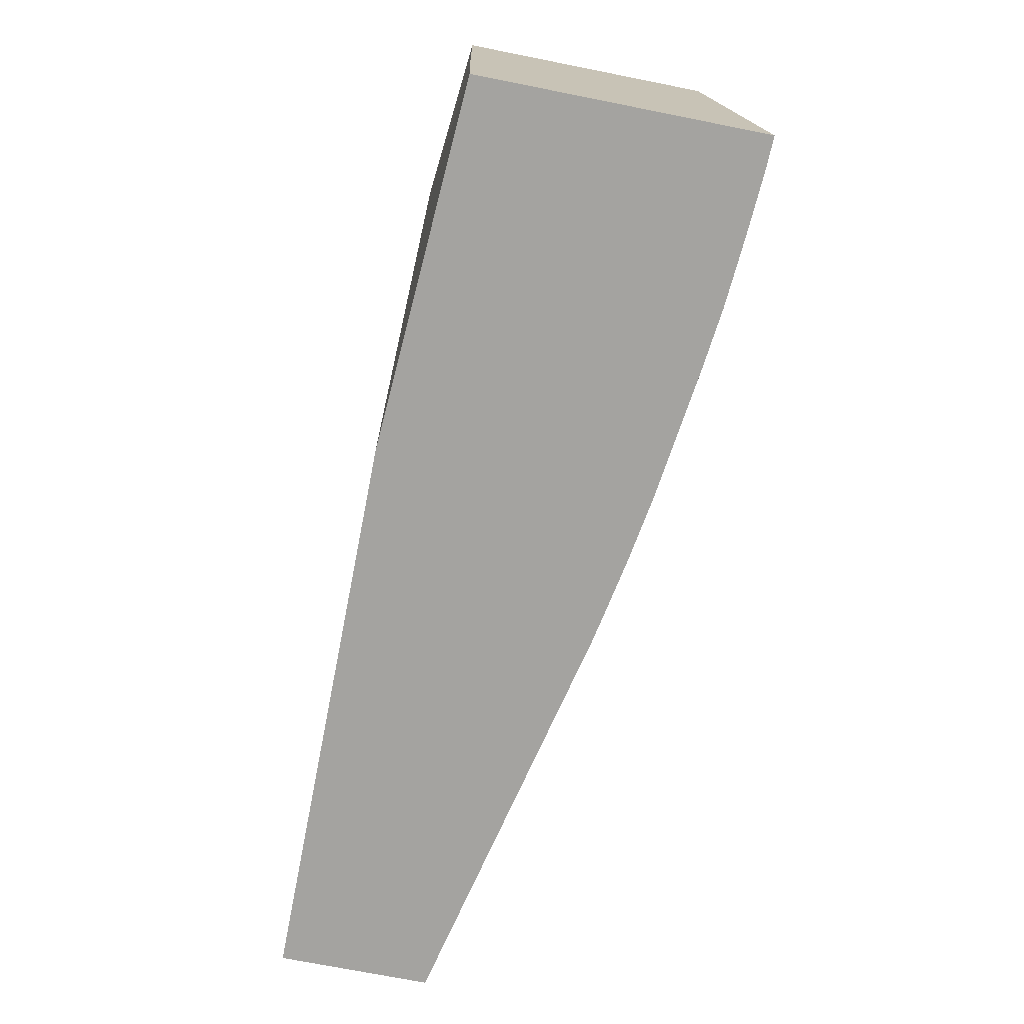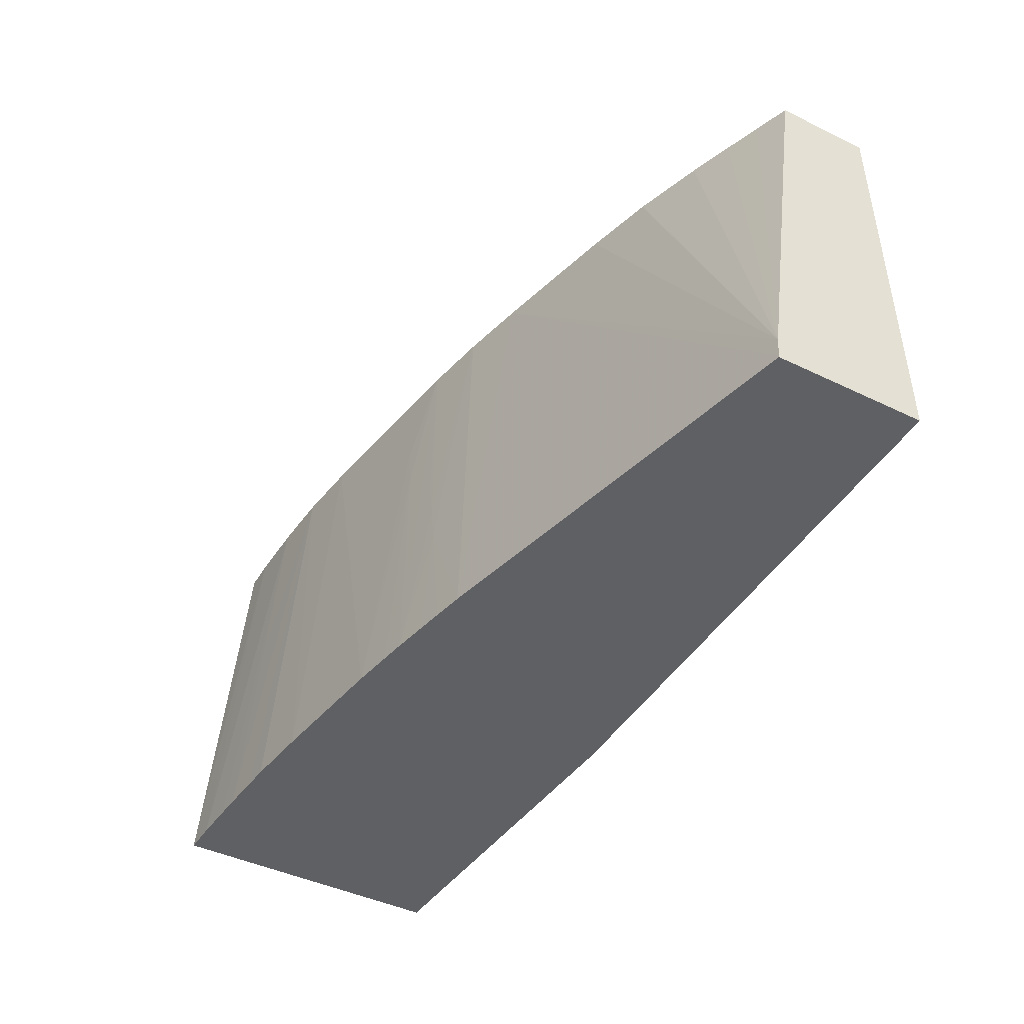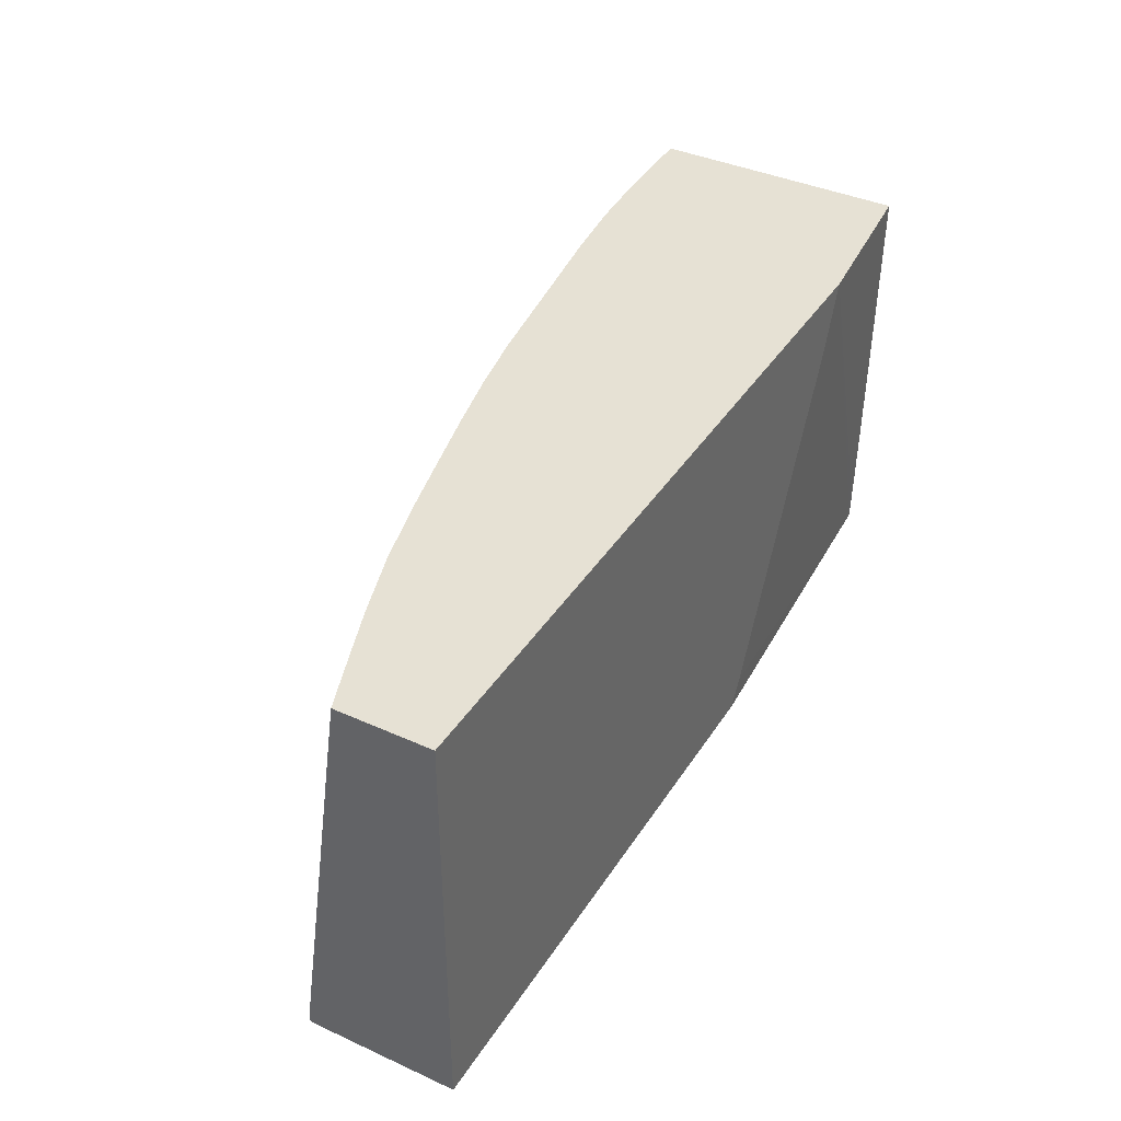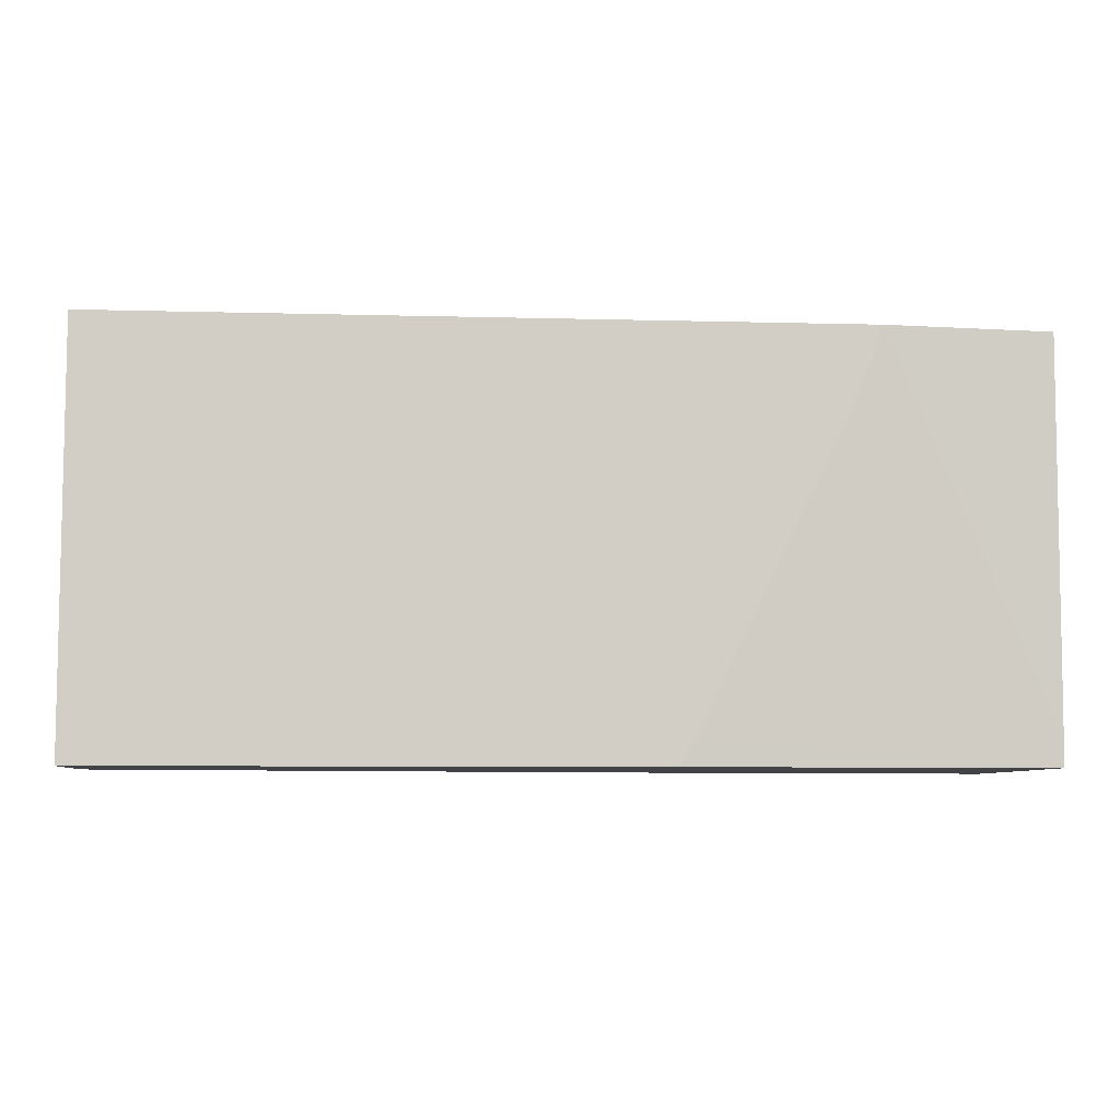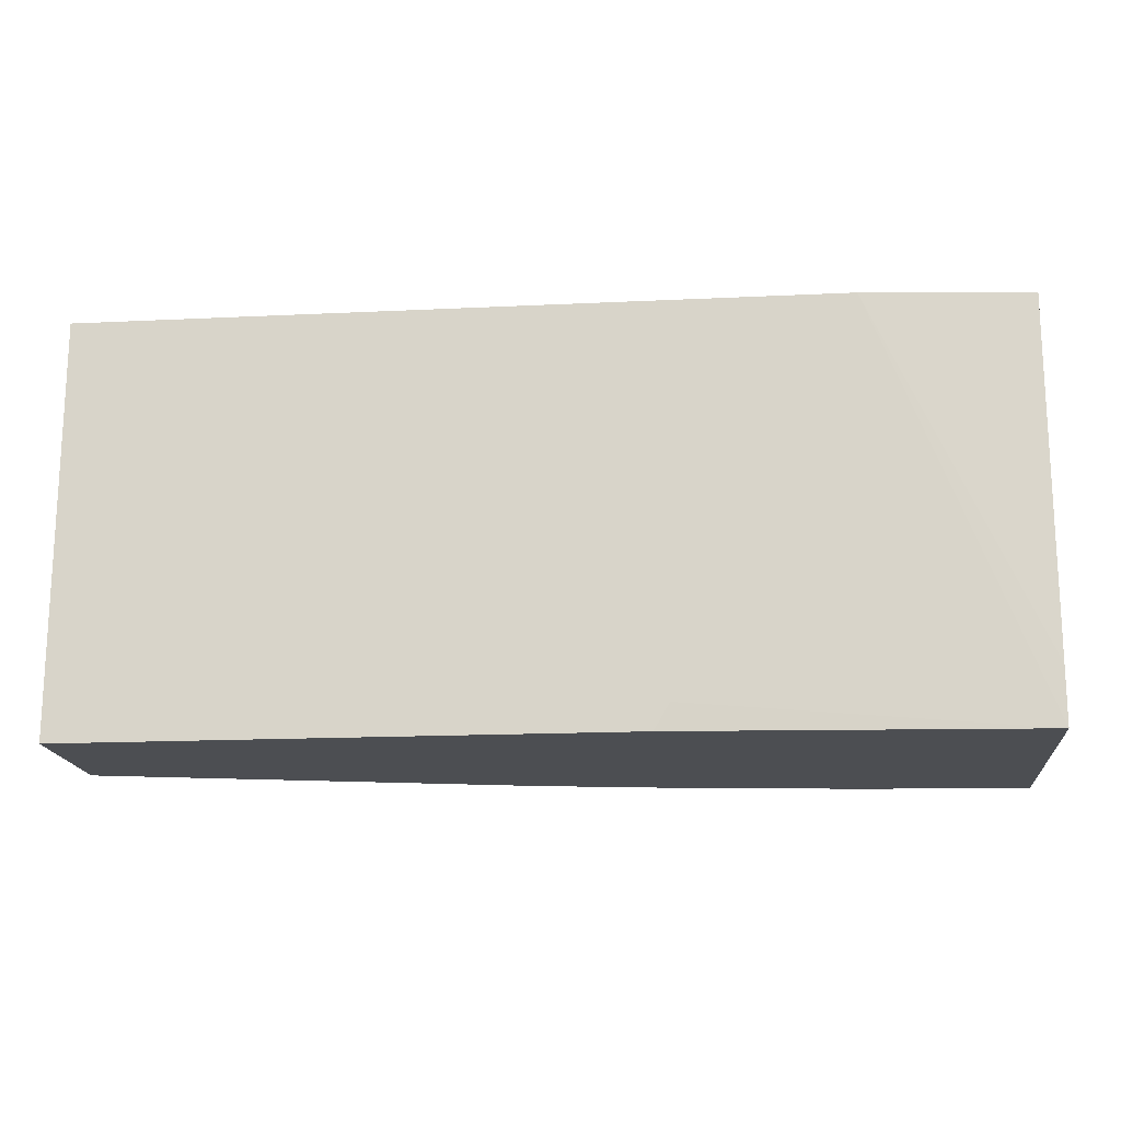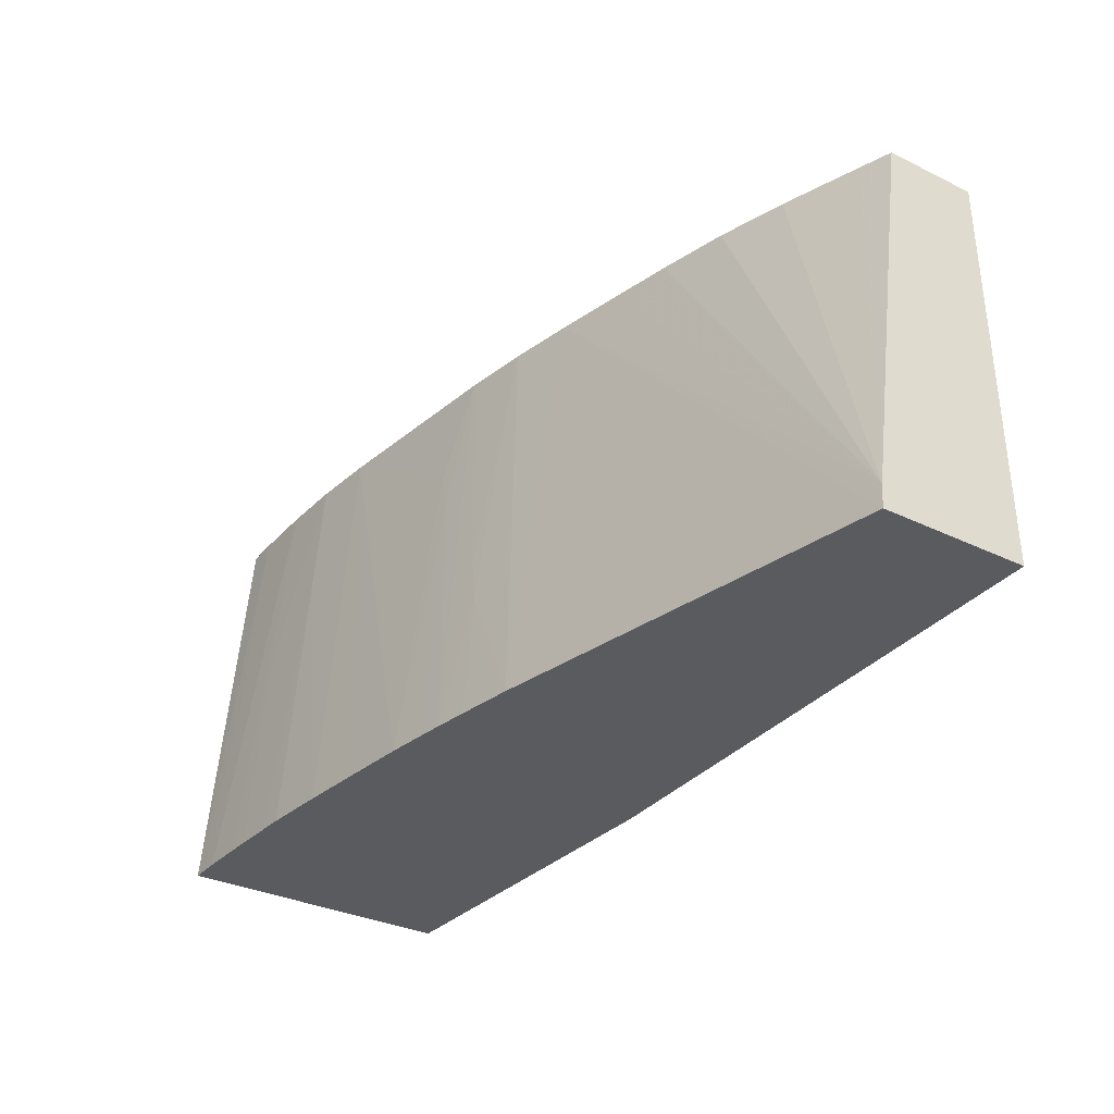
<metadata>
{"format":"obj","ext":"obj","renderer":"f3d","projection":"perspective","resolution":1024,"background":"white","views":[{"elev":-72.8,"azim":-101.2,"up":"+Y"},{"elev":-44.3,"azim":60.6,"up":"+Y"},{"elev":39.3,"azim":119.4,"up":"+Y"},{"elev":-7.0,"azim":175.5,"up":"+Y"},{"elev":-16.9,"azim":-174.5,"up":"+Y"},{"elev":-33.3,"azim":56.6,"up":"+Y"}]}
</metadata>
<code>
v 0.01585 -0.02036 0.04329
v 0.01585 -0.02036 0.04184
v 0.01534 -0.02036 0.04348
v 0.01585 -0.02641 0.04416
v 0.01585 -0.02679 0.04184
v 0.004121 -0.02036 0.04184
v 0.01481 -0.02036 0.04368
v 0.01585 -0.02676 0.04418
v 0.01417 -0.02036 0.04391
v 0.01316 -0.02036 0.04425
v 0.01314 -0.02036 0.04426
v 0.01211 -0.02036 0.04453
v 0.012 -0.02036 0.04456
v 0.01122 -0.02036 0.04475
v 0.01012 -0.02036 0.04501
v 0.01585 -0.02679 0.04419
v 0.00717 -0.02679 0.04184
v 0.004518 -0.0214 0.04184
v 0.001507 -0.02679 0.04218
v 0.001507 -0.02641 0.04217
v 0.001507 -0.02589 0.04216
v 0.001507 -0.02488 0.04215
v 0.001507 -0.02386 0.04213
v 0.001507 -0.02036 0.04209
v 0.009111 -0.02036 0.04524
v 0.009514 -0.02679 0.04562
v 0.006929 -0.02637 0.04184
v 0.001507 -0.02679 0.04658
v 0.001507 -0.02036 0.04609
v 0.00909 -0.02036 0.04524
v 0.009344 -0.02679 0.04565
v 0.008644 -0.02479 0.04565
v 0.001579 -0.02679 0.04658
v 0.002028 -0.02438 0.04638
v 0.002028 -0.02135 0.04616
v 0.002028 -0.02036 0.04608
v 0.008101 -0.02036 0.04542
v 0.008511 -0.02412 0.04562
v 0.00903 -0.02679 0.04571
v 0.008101 -0.02679 0.04589
v 0.008627 -0.02679 0.04579
v 0.00182 -0.02679 0.04657
v 0.002023 -0.02679 0.04656
v 0.00304 -0.02036 0.04605
v 0.008085 -0.02036 0.04543
v 0.007538 -0.02196 0.04563
v 0.007695 -0.02263 0.04566
v 0.008101 -0.02135 0.0455
v 0.008356 -0.02337 0.0456
v 0.008101 -0.0254 0.04579
v 0.007723 -0.02679 0.04595
v 0.002668 -0.02679 0.04653
v 0.00304 -0.02135 0.04612
v 0.004031 -0.02036 0.04599
v 0.007361 -0.02135 0.04561
v 0.005064 -0.02036 0.04587
v 0.007089 -0.02679 0.04605
v 0.00785 -0.02337 0.04568
v 0.00304 -0.02679 0.0465
v 0.00304 -0.02337 0.04627
v 0.003674 -0.02679 0.04646
v 0.004052 -0.02236 0.04613
v 0.004052 -0.02135 0.04606
v 0.004052 -0.02036 0.04599
v 0.005064 -0.02679 0.04632
v 0.006077 -0.02679 0.04618
v 0.00671 -0.02679 0.0461
v 0.004052 -0.02679 0.04643
v 0.004052 -0.02641 0.0464
v 0.004052 -0.02438 0.04627
f 1 2 6
f 1 6 24
f 1 24 29
f 1 29 36
f 1 36 44
f 1 44 54
f 1 54 64
f 1 64 56
f 1 56 45
f 1 45 37
f 1 37 30
f 1 30 25
f 1 25 15
f 1 15 14
f 1 14 13
f 1 13 12
f 1 12 11
f 1 11 10
f 1 10 9
f 1 9 7
f 1 7 3
f 1 3 4
f 1 4 8
f 1 8 16
f 1 16 5
f 1 5 2
f 2 5 17
f 2 17 27
f 2 27 18
f 2 18 6
f 3 7 4
f 4 7 9
f 4 9 10
f 4 10 11
f 4 11 12
f 4 12 13
f 4 13 14
f 4 14 15
f 4 15 8
f 5 16 26
f 5 26 31
f 5 31 39
f 5 39 41
f 5 41 40
f 5 40 51
f 5 51 57
f 5 57 67
f 5 67 66
f 5 66 65
f 5 65 68
f 5 68 61
f 5 61 59
f 5 59 52
f 5 52 43
f 5 43 42
f 5 42 33
f 5 33 28
f 5 28 19
f 5 19 17
f 6 18 19
f 6 19 20
f 6 20 21
f 6 21 22
f 6 22 23
f 6 23 24
f 8 15 16
f 15 25 26
f 15 26 16
f 17 19 27
f 18 27 19
f 19 28 29
f 19 29 24
f 19 24 23
f 19 23 22
f 19 22 21
f 19 21 20
f 25 30 26
f 26 30 32
f 26 32 31
f 28 33 34
f 28 34 35
f 28 35 36
f 28 36 29
f 30 37 38
f 30 38 32
f 31 32 39
f 32 38 40
f 32 40 41
f 32 41 39
f 33 42 34
f 34 42 43
f 34 43 44
f 34 44 35
f 35 44 36
f 37 45 46
f 37 46 47
f 37 47 48
f 37 48 49
f 37 49 38
f 38 49 40
f 40 49 50
f 40 50 47
f 40 47 51
f 43 52 44
f 44 52 53
f 44 53 54
f 45 55 46
f 45 56 55
f 46 57 47
f 46 55 56
f 46 56 57
f 47 57 51
f 47 50 58
f 47 58 48
f 48 58 50
f 48 50 49
f 52 59 60
f 52 60 53
f 53 60 54
f 54 60 59
f 54 59 61
f 54 61 62
f 54 62 63
f 54 63 64
f 56 65 66
f 56 66 67
f 56 67 57
f 56 64 65
f 61 68 69
f 61 69 70
f 61 70 62
f 62 70 65
f 62 65 63
f 63 65 64
f 65 70 69
f 65 69 68

</code>
